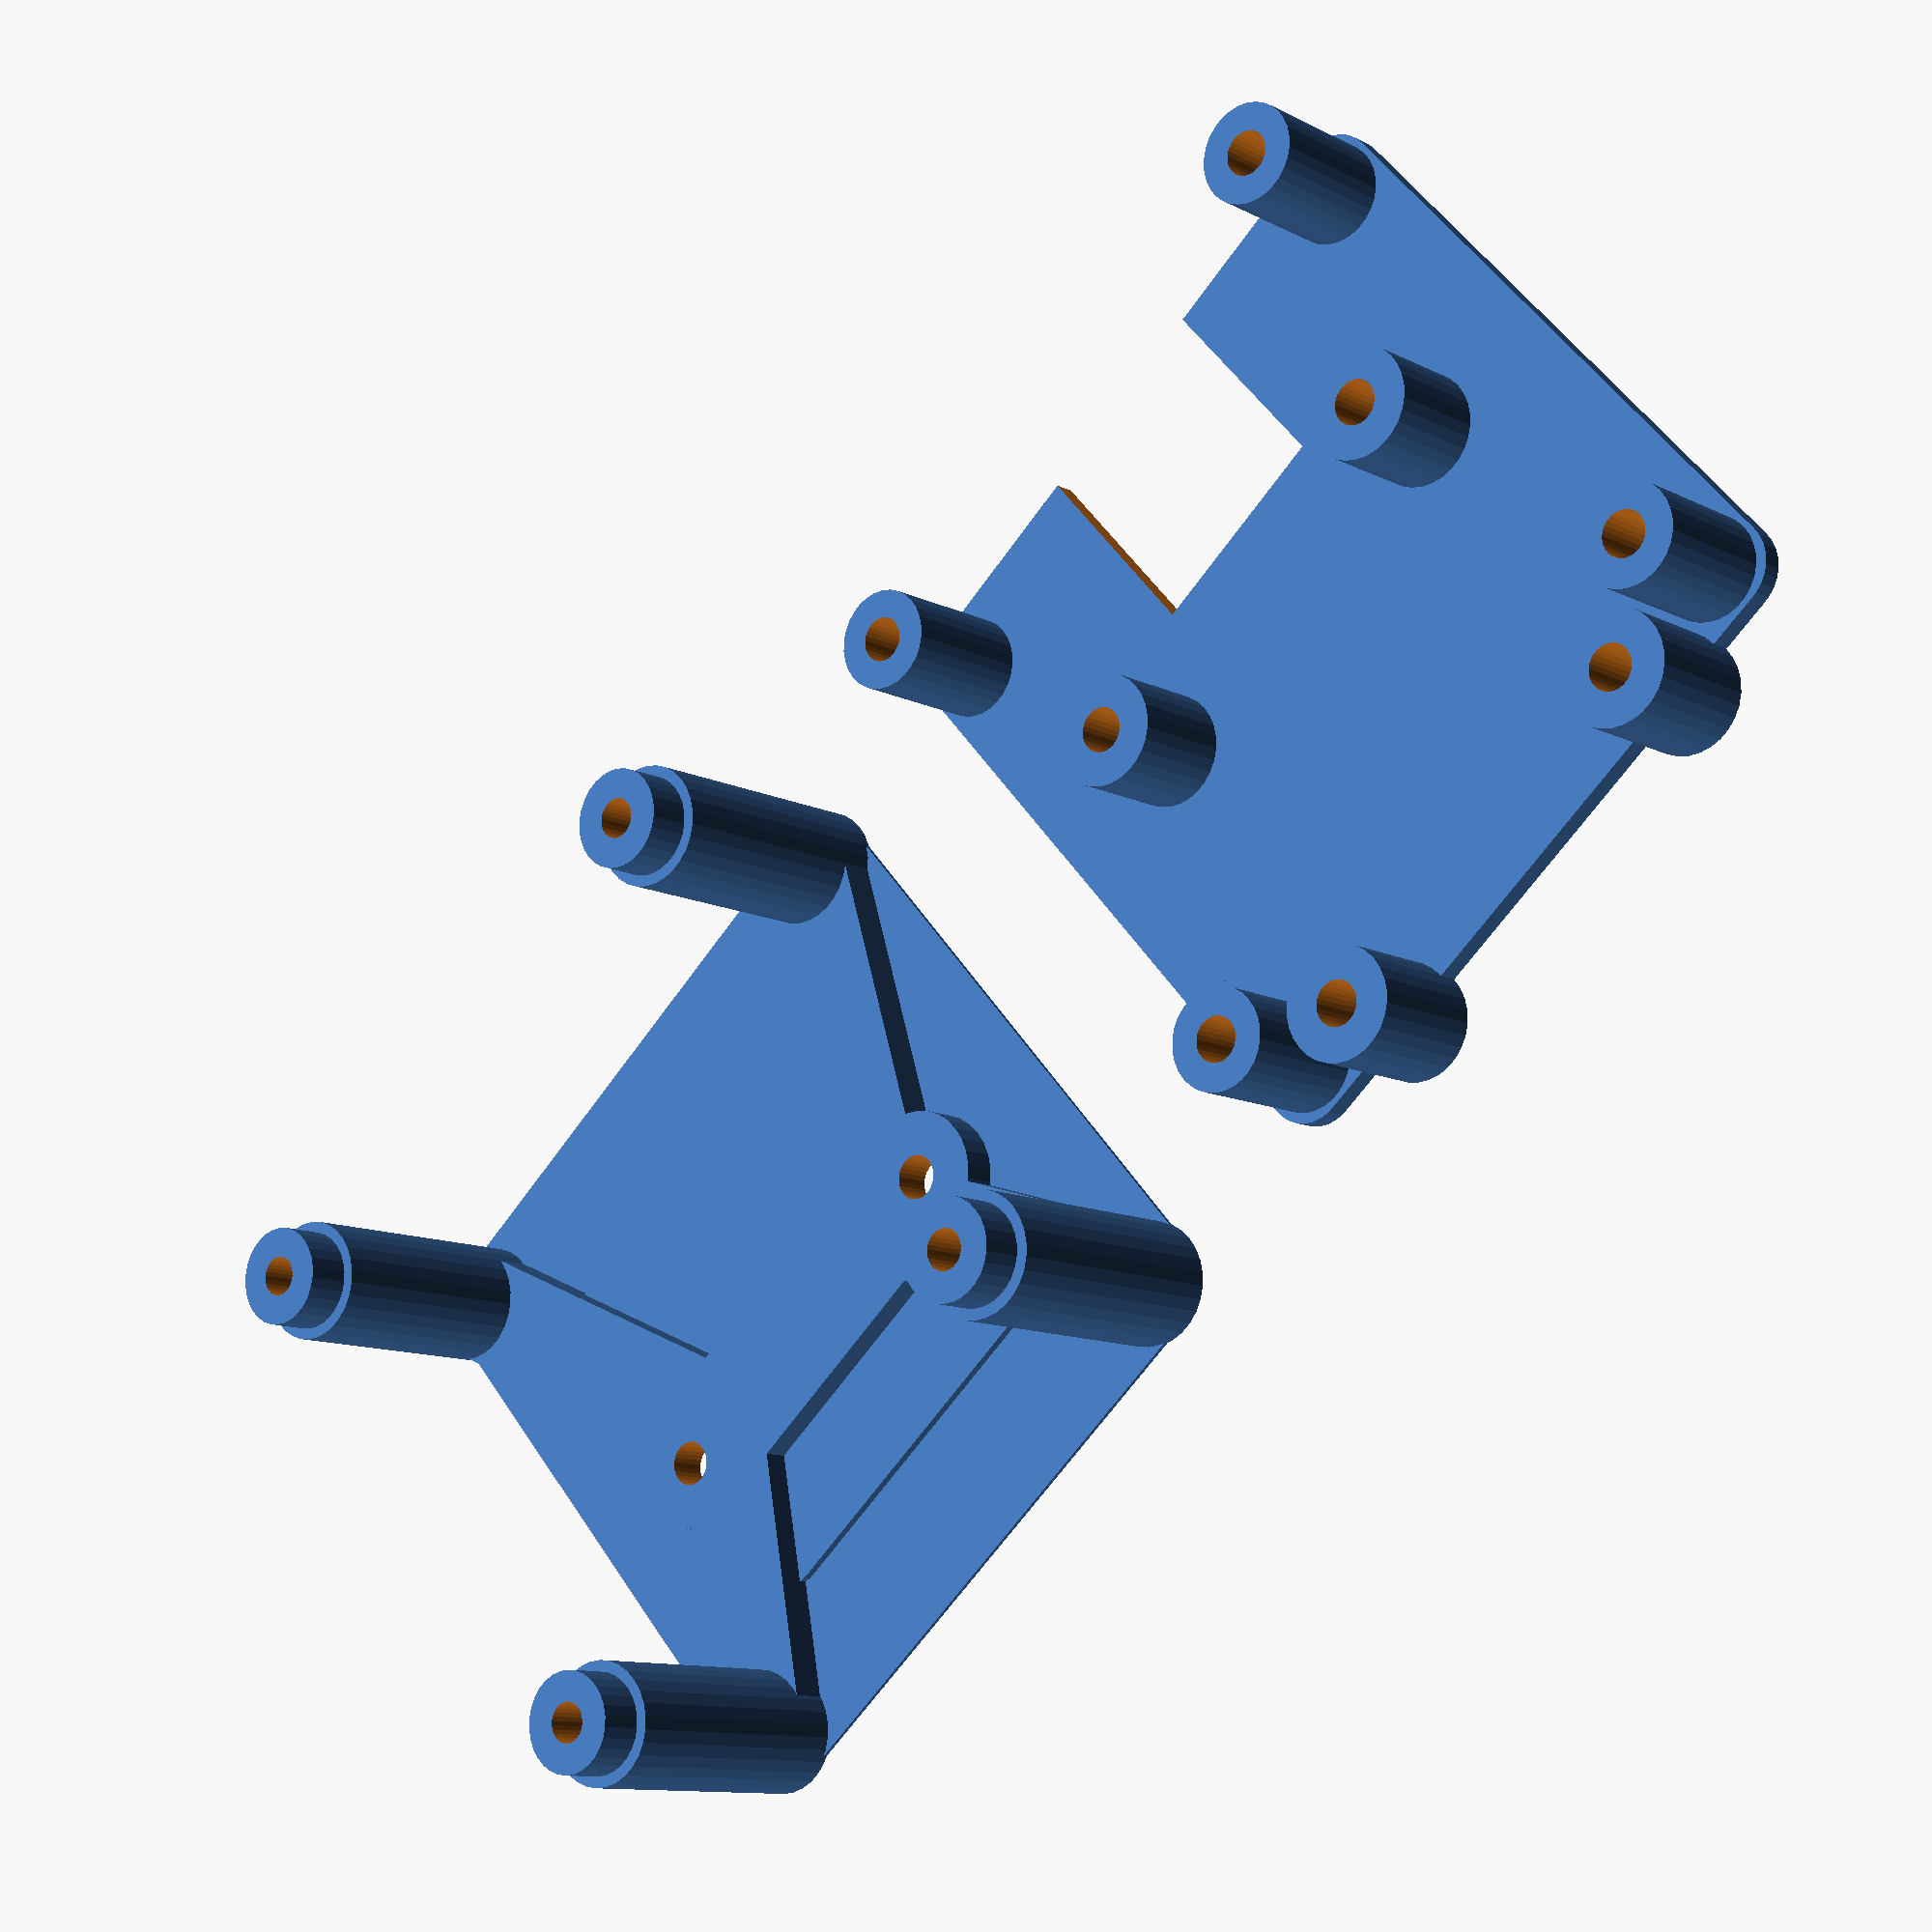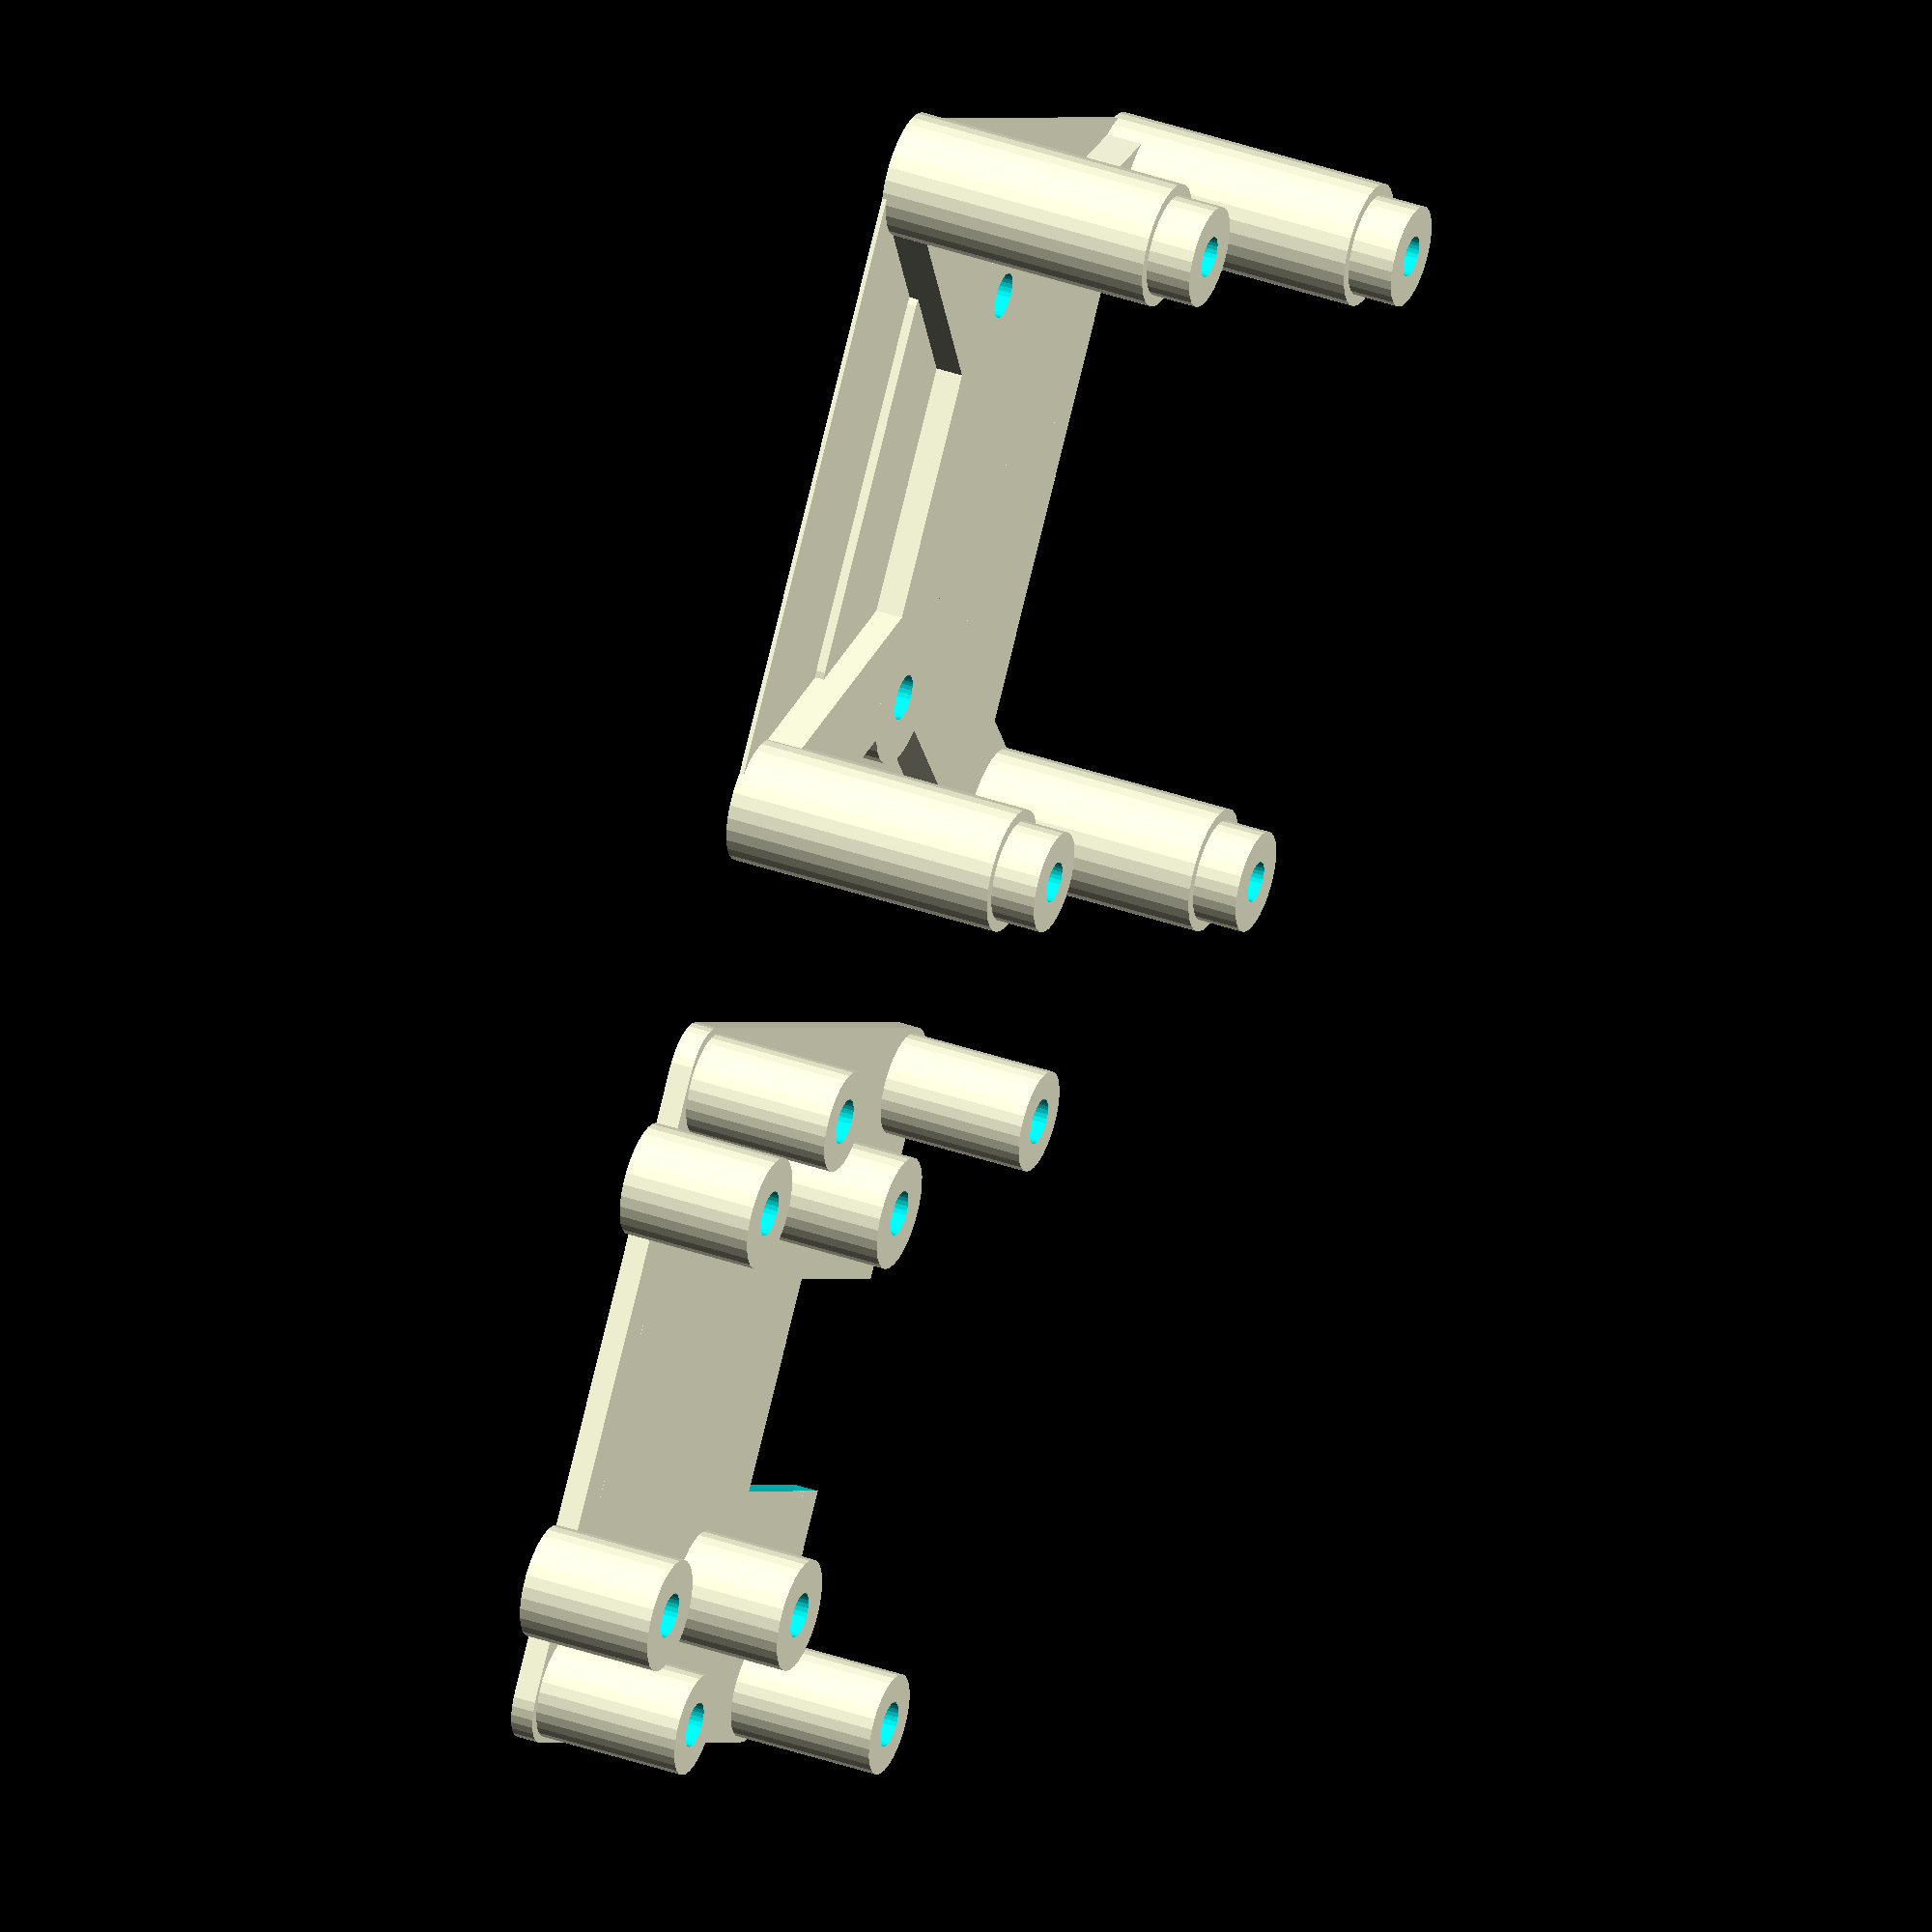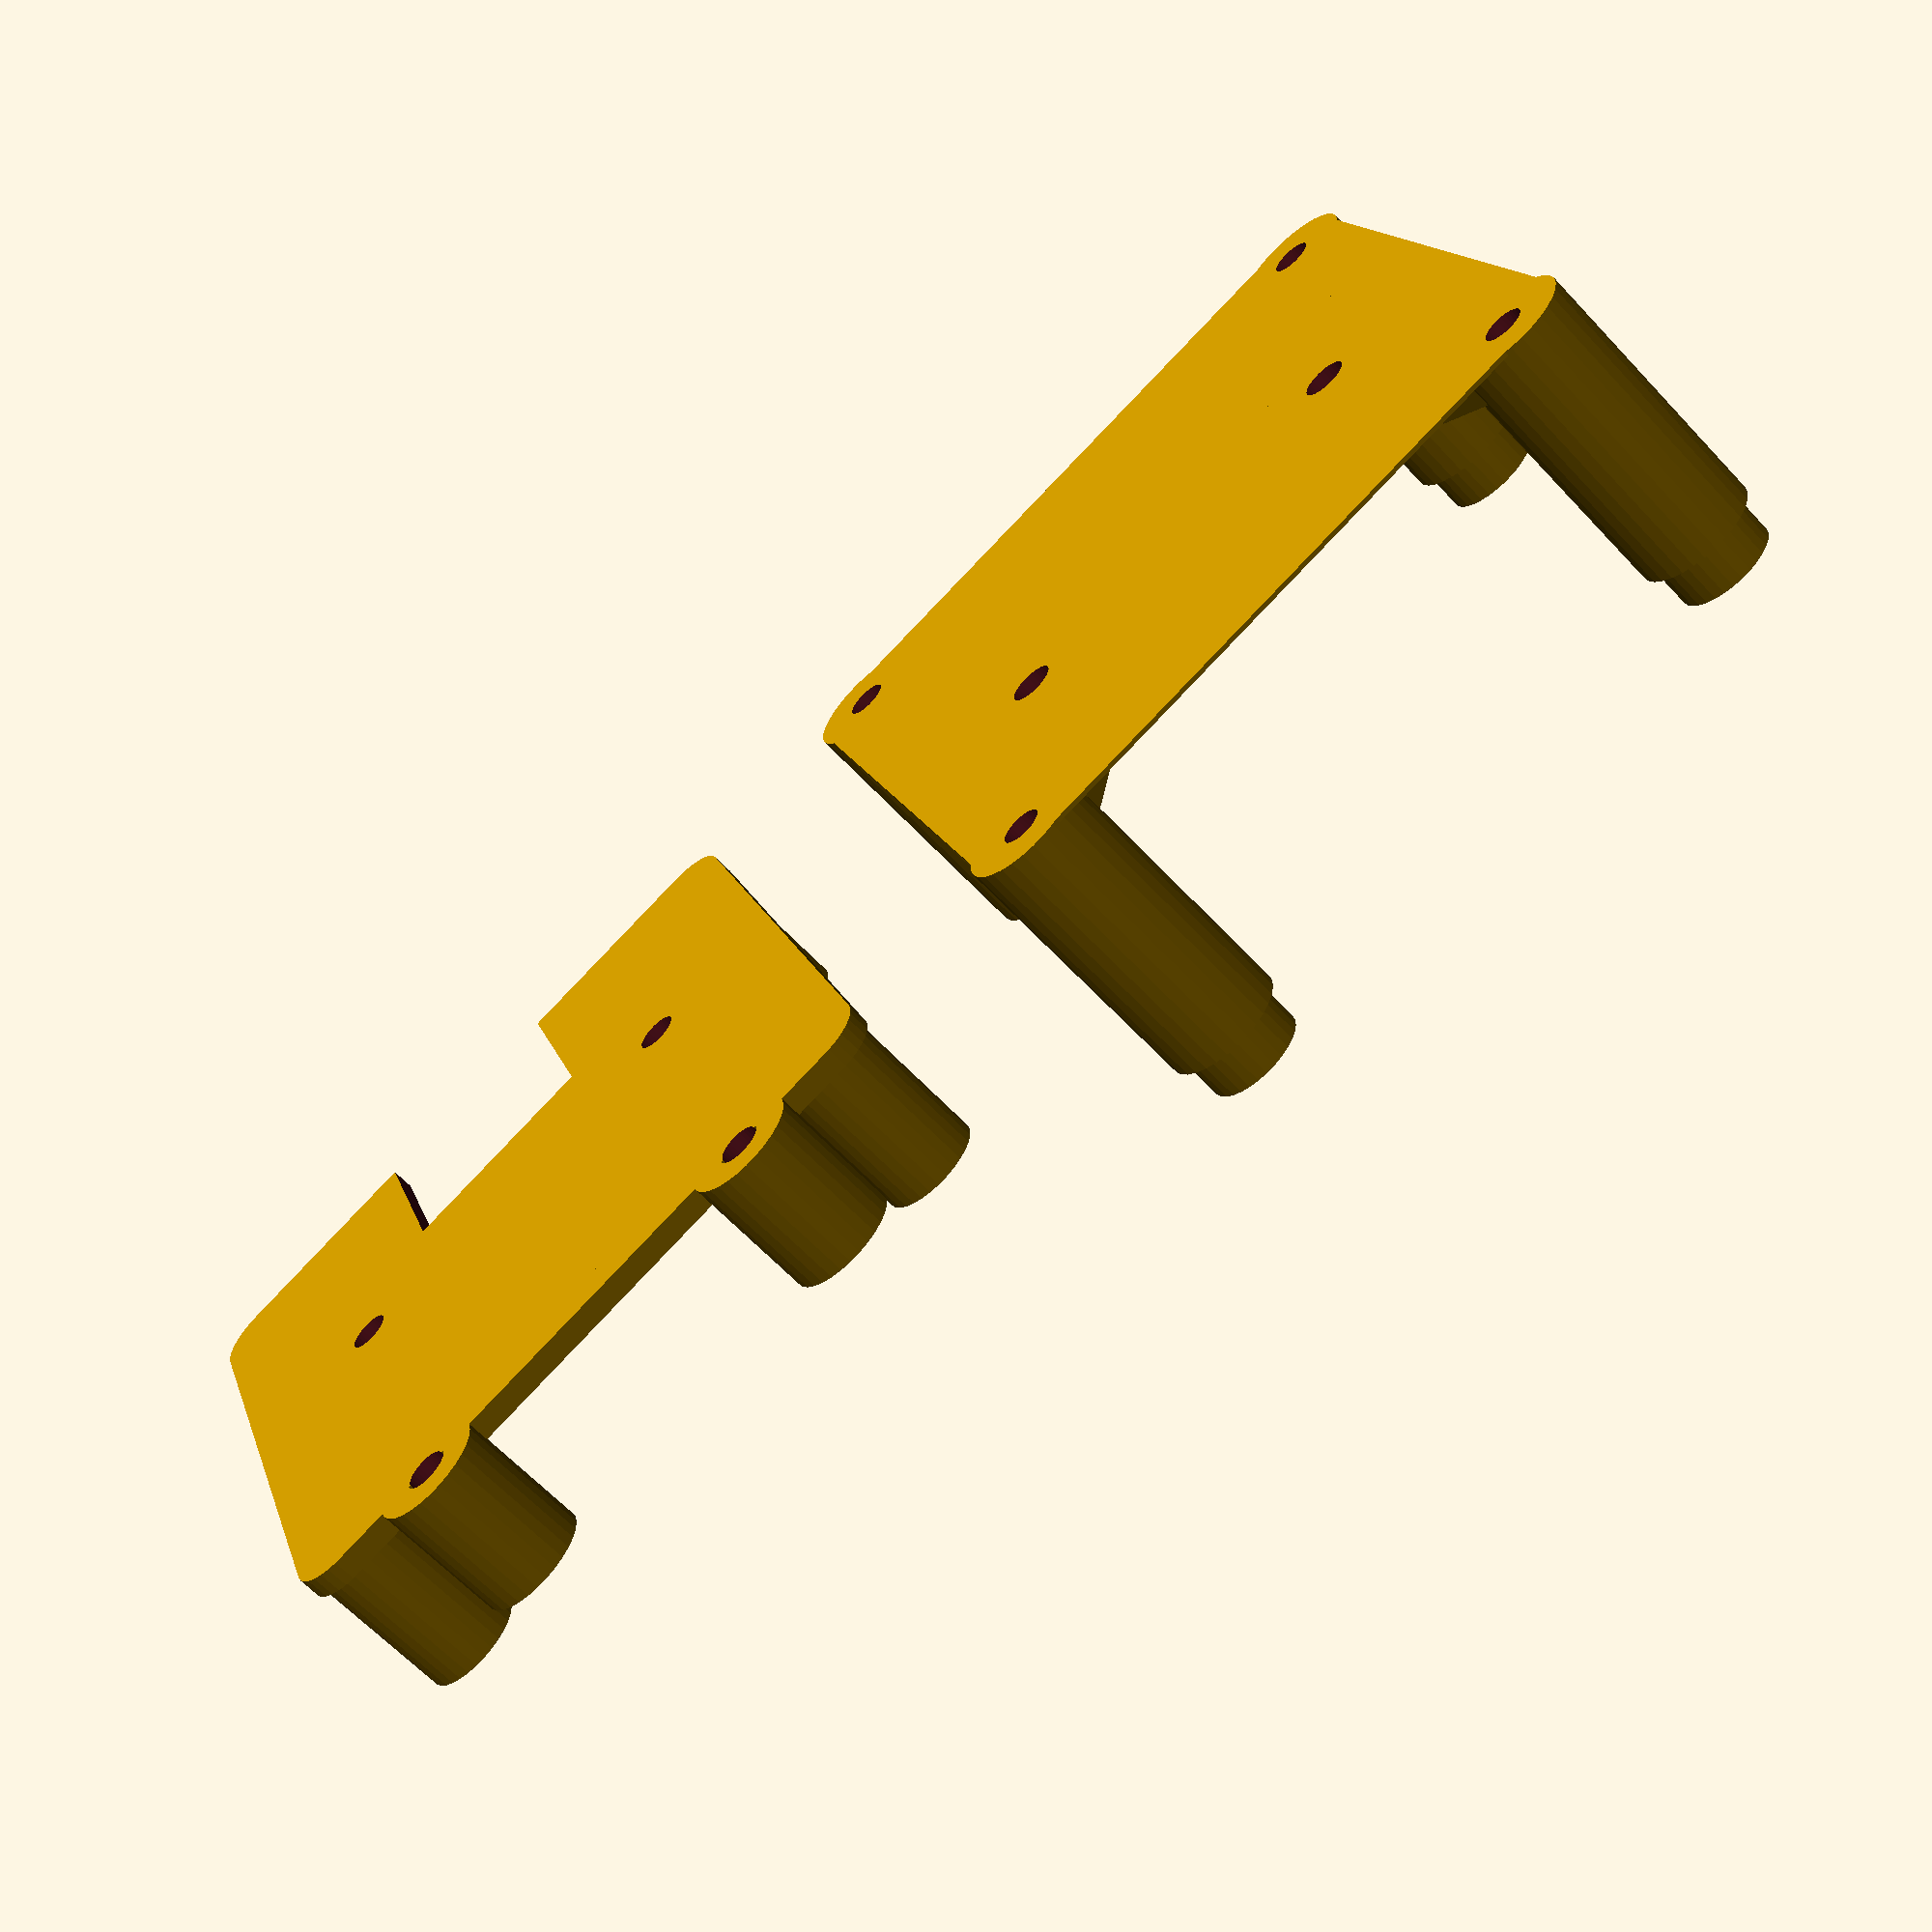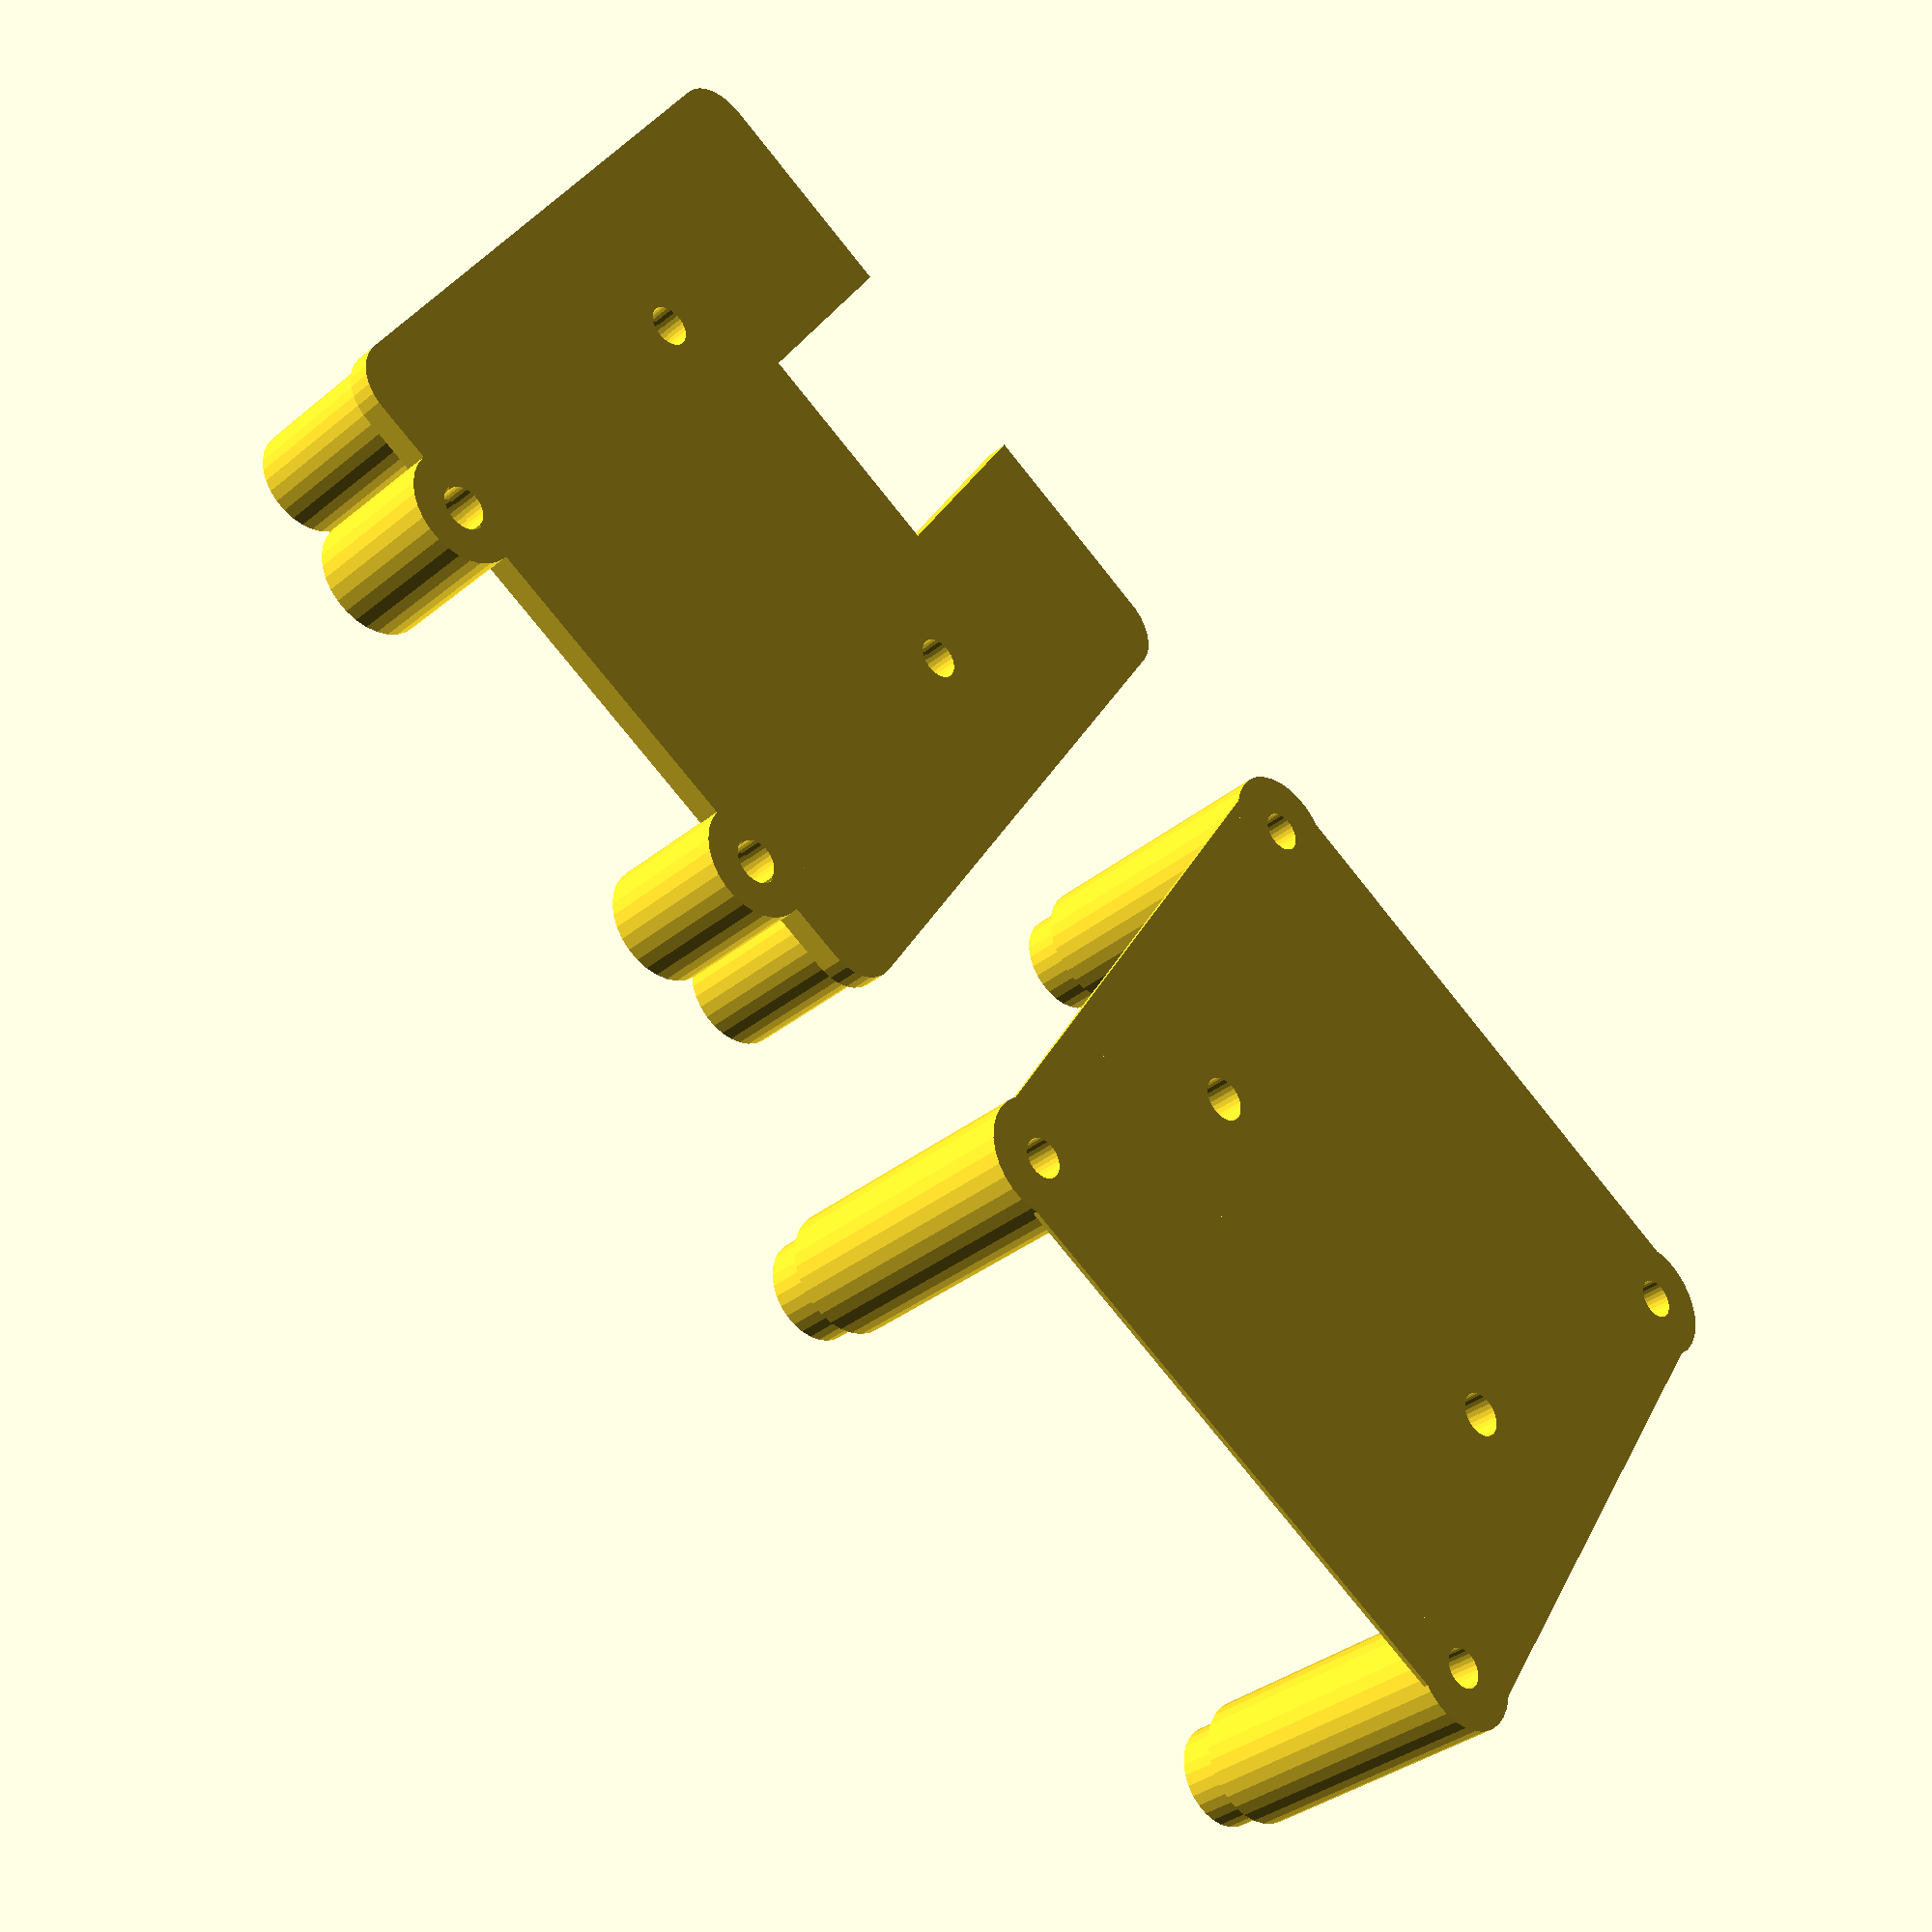
<openscad>
// FpvCameraBacket - a OpenSCAD 
// Copyright (C) 2016  Gerard Valade

// This program is free software: you can redistribute it and/or modify
// it under the terms of the GNU General Public License as published by
// the Free Software Foundation, either version 3 of the License, or
// (at your option) any later version.

// This program is distributed in the hope that it will be useful,
// but WITHOUT ANY WARRANTY; without even the implied warranty of
// MERCHANTABILITY or FITNESS FOR A PARTICULAR PURPOSE.  See the
// GNU General Public License for more details.

// You should have received a copy of the GNU General Public License
// along with this program.  If not, see <http://www.gnu.org/licenses/>.


$fn= 30;


// size is a vector [w, h, d]
module roundedBox(size, radius, sidesonly)
{
	rot = [ [0,0,0], [90,0,90], [90,90,0] ];
	if (sidesonly) {
		cube(size - [2*radius,0,0], true);
		cube(size - [0,2*radius,0], true);
		for (x = [radius-size[0]/2, -radius+size[0]/2],
				 y = [radius-size[1]/2, -radius+size[1]/2]) {
			translate([x,y,0]) cylinder(r=radius, h=size[2], center=true);
		}
	}
	else {
		cube([size[0], size[1]-radius*2, size[2]-radius*2], center=true);
		cube([size[0]-radius*2, size[1], size[2]-radius*2], center=true);
		cube([size[0]-radius*2, size[1]-radius*2, size[2]], center=true);

		for (axis = [0:2]) {
			for (x = [radius-size[axis]/2, -radius+size[axis]/2],
					y = [radius-size[(axis+1)%3]/2, -radius+size[(axis+1)%3]/2]) {
				rotate(rot[axis]) 
					translate([x,y,0]) 
					cylinder(h=size[(axis+2)%3]-2*radius, r=radius, center=true);
			}
		}
		for (x = [radius-size[0]/2, -radius+size[0]/2],
				y = [radius-size[1]/2, -radius+size[1]/2],
				z = [radius-size[2]/2, -radius+size[2]/2]) {
			translate([x,y,z]) sphere(radius);
		}
	}
}

module pad(d, h)
{	
	difference() {
		cylinder(d=d, h=h, center=true);	
		cylinder(d=hole_dia, h=h+10, center=true);	
	
	}
}

module eachine_camera_bracket(thin=1)
{
plate_width=32;
camera_width_fixing_hole=27;
plate_width_fixing_hole=18;
hole_dia=1.8;
holder_pad_offset=7;
holder_pad_heigth=6;
camera_pad_heigth=holder_pad_heigth+1.5;

	translate([0, 0, 0]) {
		difference() {
			translate([0, 0, thin/2]) roundedBox([plate_width, plate_width, thin], 2, true);
			translate([0, (plate_width-9.5)/2, thin/2]) cube([9.5, 9.6, thin*2], center=true);
			for (x=[-1,1]) {
				for (y=[-1,1]) {
					translate([x*plate_width_fixing_hole/2, y*plate_width_fixing_hole/2-holder_pad_offset, 5/2]) cylinder(d=hole_dia, h=20, center=true);	
				}
			}
		}
		for (x=[-1,1]) {
			for (y=[-1,1]) {
				// holder pad
				translate([x*plate_width_fixing_hole/2, y*plate_width_fixing_hole/2-holder_pad_offset, holder_pad_heigth/2]) pad(5, holder_pad_heigth);
				// camera pad
				translate([x*camera_width_fixing_hole/2, y*camera_width_fixing_hole/2, camera_pad_heigth/2]) pad(4.5, camera_pad_heigth);
			}
		}
	}
}

module sony_camera_bracket(thin=0.6)
{
camera_width=32.19;	
plate_width=33;
camera_width_fixing_hole=28;
plate_offset_fixing_hole=12;
plate_width_fixing_hole=18;
hole_dia=1.8;
holder_pad_offset=7;
holder_pad_heigth=6;
camera_pad_heigth=holder_pad_heigth+1.5+thin+2.5+3.68;
connector_depth = 5.1;

	module plate(d=5, h=1.8)
	{
		translate([0, 0, 0.2/2]) roundedBox([plate_width, plate_width, 0.2], 2, true);
		translate([0, 0, thin/2]) roundedBox([20, 20, thin], 2, true);
		for (x=[-1,1]) {
			//translate([x*plate_width_fixing_hole/2, plate_offset_fixing_hole-camera_width_fixing_hole/2, 1]) rotate([0,0,0]) cylinder(d=5, h=2, center=true);
			hull() {
				translate([x*(camera_width_fixing_hole)/2, 1*camera_width_fixing_hole/2, h/2]) cylinder(d=d, h=h, center=true);
				//translate([-x*camera_width_fixing_hole/2, -1*camera_width_fixing_hole/2, h/2]) cylinder(d=d, h=h, center=true);
				translate([x*(plate_width_fixing_hole-5)/2, plate_offset_fixing_hole-camera_width_fixing_hole/2, h/2]) rotate([0,0,0]) cylinder(d=d, h=h, center=true);
			}
			hull() {
				translate([x*(camera_width_fixing_hole)/2, -1*camera_width_fixing_hole/2, h/2]) cylinder(d=d, h=h, center=true);
				//translate([-x*camera_width_fixing_hole/2, -1*camera_width_fixing_hole/2, h/2]) cylinder(d=d, h=h, center=true);
				translate([x*(plate_width_fixing_hole-5)/2, plate_offset_fixing_hole-camera_width_fixing_hole/2, h/2]) rotate([0,0,0]) cylinder(d=d, h=h, center=true);
			}
		
		}
		hull() {
			translate([1*plate_width_fixing_hole/2, plate_offset_fixing_hole-camera_width_fixing_hole/2, h/2]) rotate([0,0,0]) cylinder(d=d+1, h=h, center=true);
			translate([-1*plate_width_fixing_hole/2, plate_offset_fixing_hole-camera_width_fixing_hole/2, h/2]) rotate([0,0,0]) cylinder(d=d+1, h=h, center=true);
		}
	}
	module camera_pad(d, h)
	{
		for (x=[-1,1]) {
			for (y=[-1,1]) {
				translate([x*camera_width_fixing_hole/2, y*camera_width_fixing_hole/2, h/2]) cylinder(d=d, h=h, center=true);
			}
		}
	}
	module plate_pad(d, h)
	{
		for (x=[-1,1]) {
			for (y=[-1,1]) {
				translate([x*plate_width_fixing_hole/2, y*plate_width_fixing_hole/2-holder_pad_offset, h/2]) cylinder(d=d, h=h, center=true);
			}
		}
	}
	module top_plate()
	{
		difference() {
			union(){
				translate([0, 0, thin/2]) roundedBox([plate_width, plate_width, thin], 2, true);
				camera_pad(d=4.5, h=3.7);
			}
			translate([0, 0, thin/2]) cube([16.3, 16.3, thin*2], center=true);
			translate([0, 0, -1]) camera_pad(d=2.6, h=20);
		}
		
	}
	module main_plate() {
		difference() {
			union(){
				plate();
				camera_pad(d=4.5, h=camera_pad_heigth);
				camera_pad(d=5.5, h=camera_pad_heigth-2);
				//camera_pad(d=4.5, h=camera_pad_heigth);
				//plate_pad(d=4.5, h=holder_pad_heigth);
				//translate([0, plate_offset_fixing_hole-camera_width_fixing_hole/2, 1]) rotate([0,0,0]) cube([plate_width,5,2], center=true);
//				for (x=[-1,1]) {
//					translate([x*plate_width_fixing_hole/2, plate_offset_fixing_hole-camera_width_fixing_hole/2, 1]) rotate([0,0,0]) cylinder(d=5, h=2, center=true);
//				}
			}
			for (x=[-1,1]) {
				translate([x*plate_width_fixing_hole/2, plate_offset_fixing_hole-camera_width_fixing_hole/2, 1]) rotate([0,0,0]) cylinder(d=2, h=plate_width, center=true);
			}
			//translate([(-9-camera_width)/2+13.6, (camera_width-connector_depth+5)/2, thin/2]) cube([9, connector_depth+5, thin*2], center=true);
			//translate([(-camera_width+connector_depth-6)/2, (-9-camera_width)/2+13.6, thin/2]) cube([connector_depth+5, 9, thin*4], center=true);
			translate([0, 0, -1]) {
				camera_pad(d=hole_dia, h=20);
				//plate_pad(d=hole_dia, h=20);
			}
		}
	}
	translate([0, 0, 0]) main_plate();
	//translate([0, -50, 0]) top_plate();
}

translate([40, 0, 0]) eachine_camera_bracket();
translate([0, 0, 0]) sony_camera_bracket();
</openscad>
<views>
elev=11.1 azim=318.1 roll=38.8 proj=p view=solid
elev=140.0 azim=307.6 roll=246.8 proj=o view=solid
elev=62.7 azim=19.2 roll=222.8 proj=p view=solid
elev=34.4 azim=327.7 roll=137.7 proj=p view=solid
</views>
